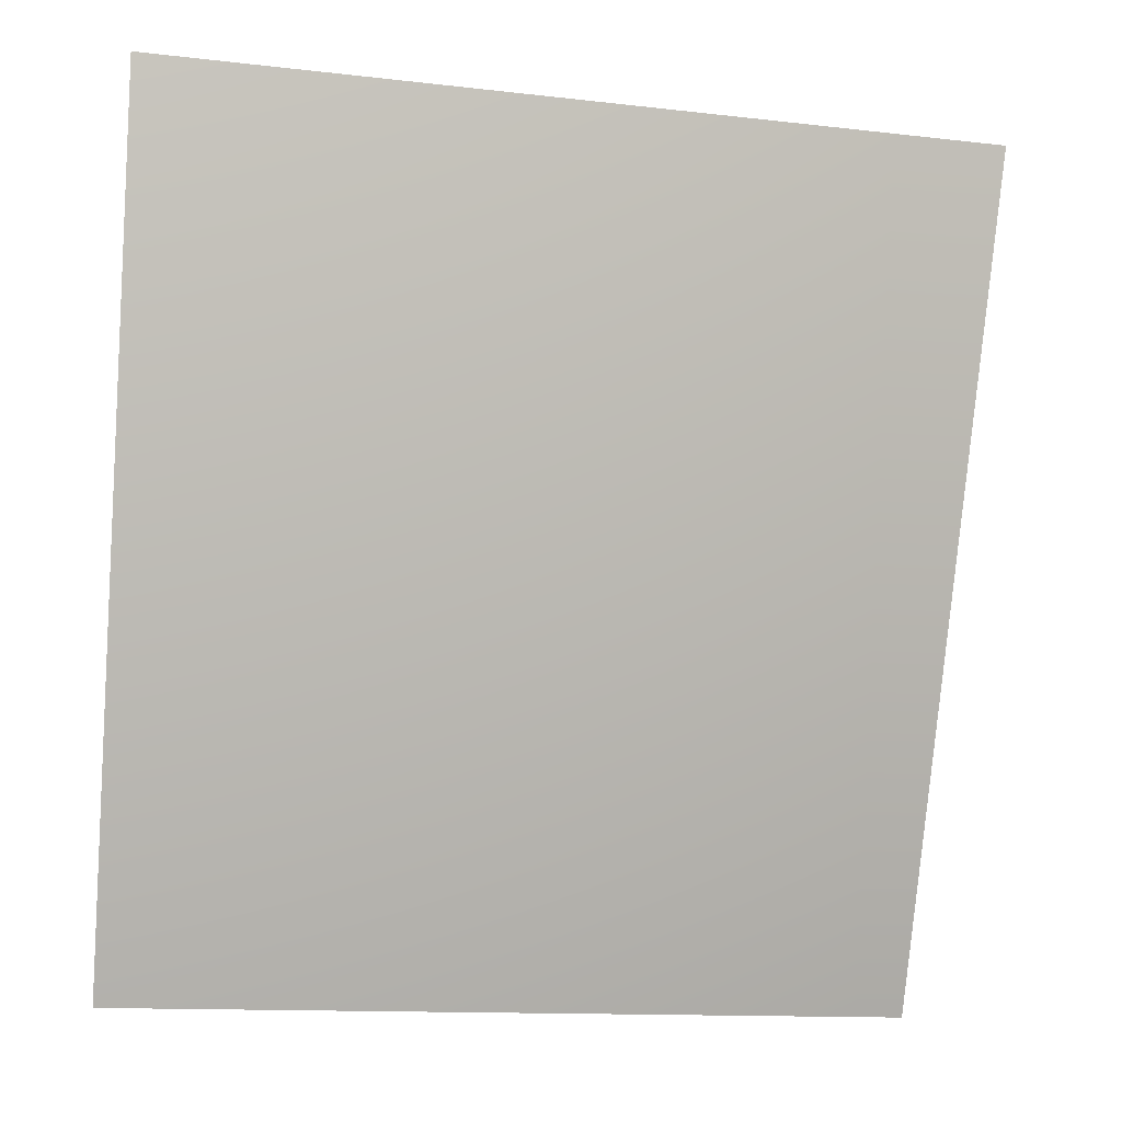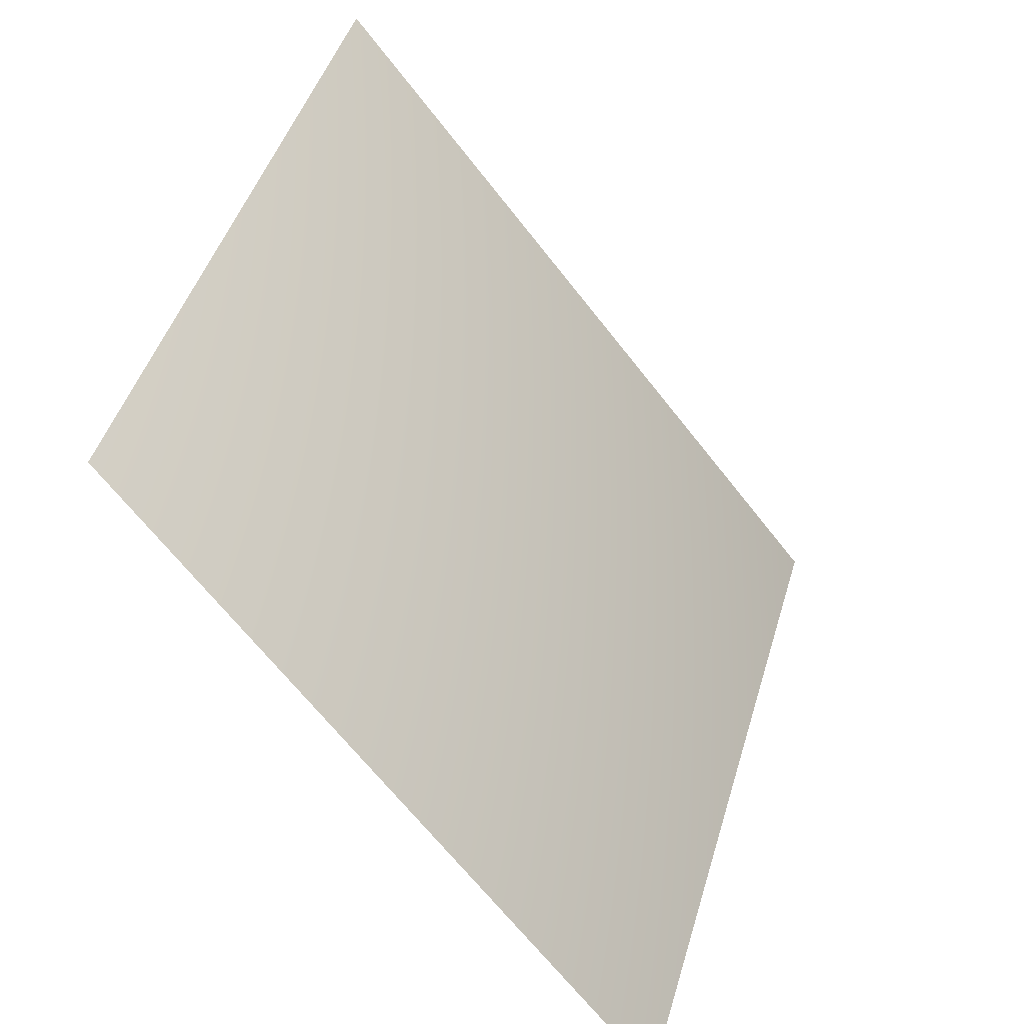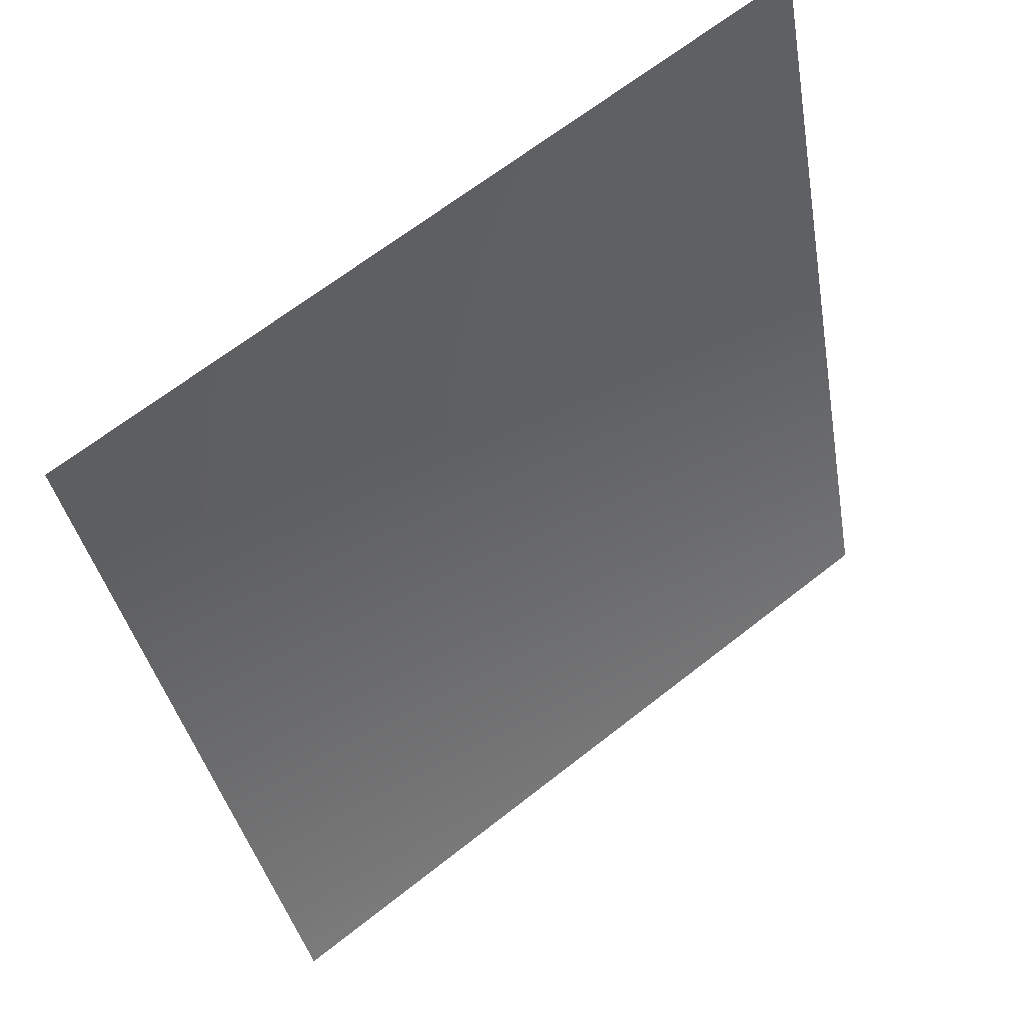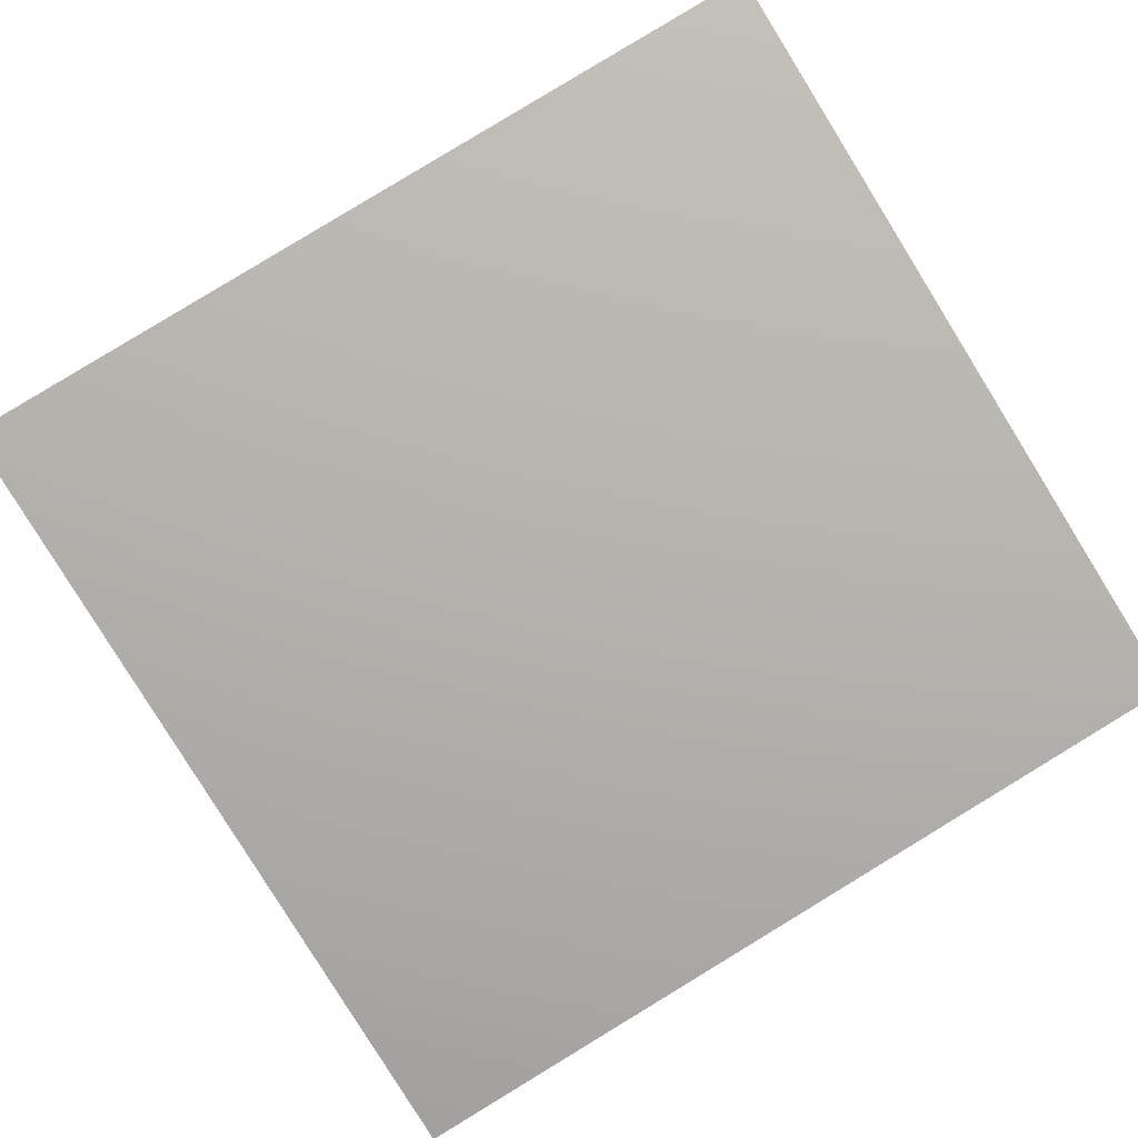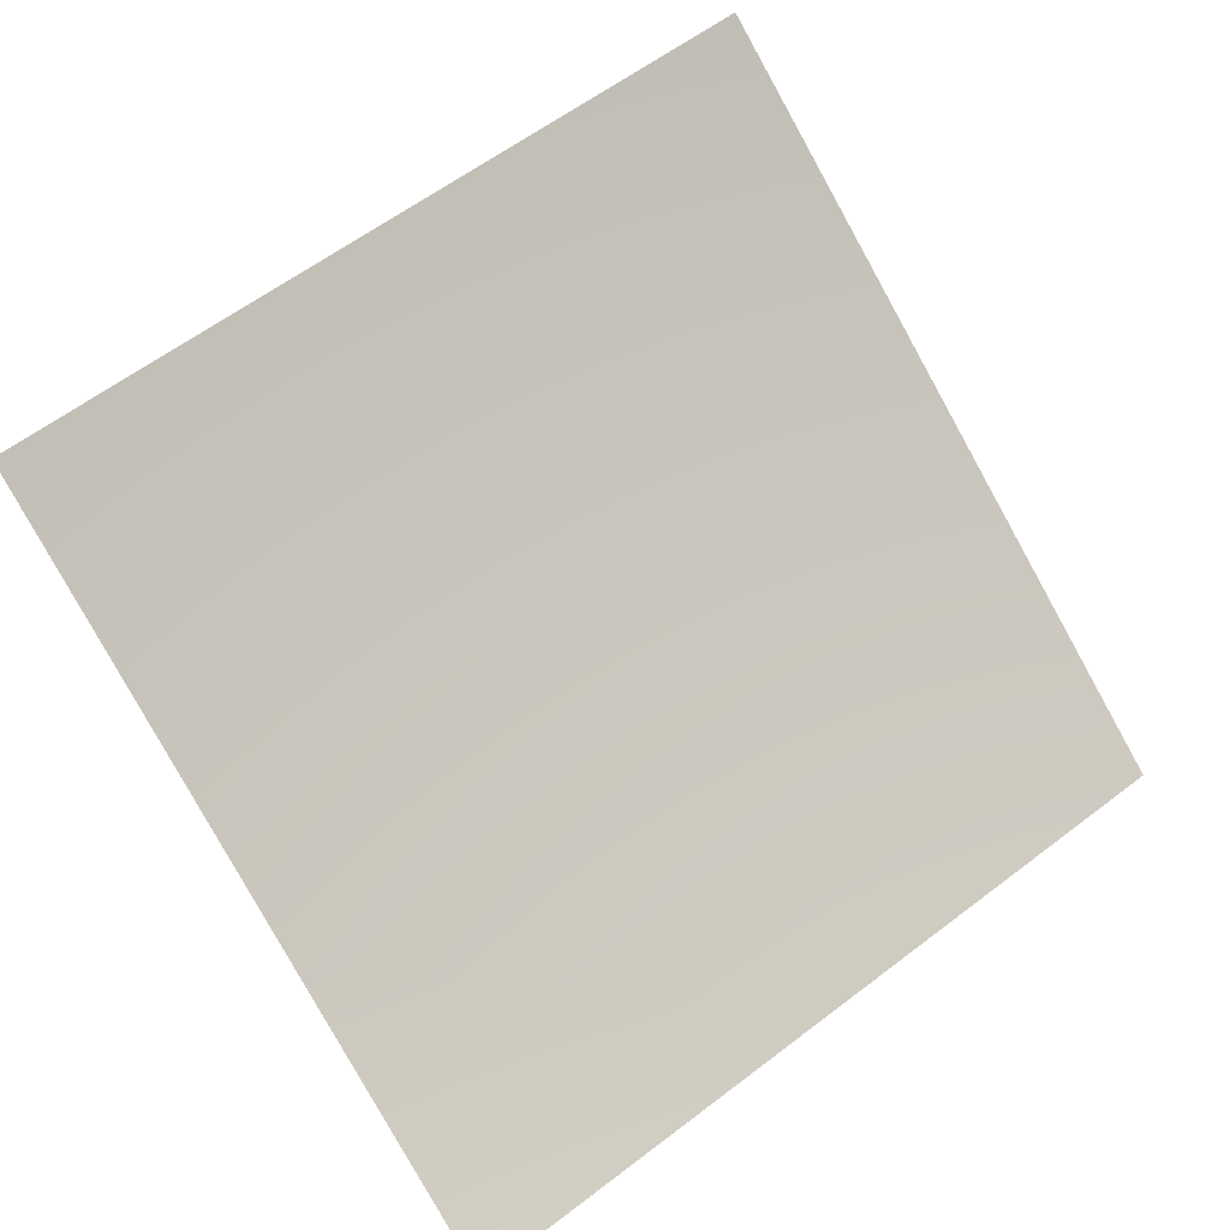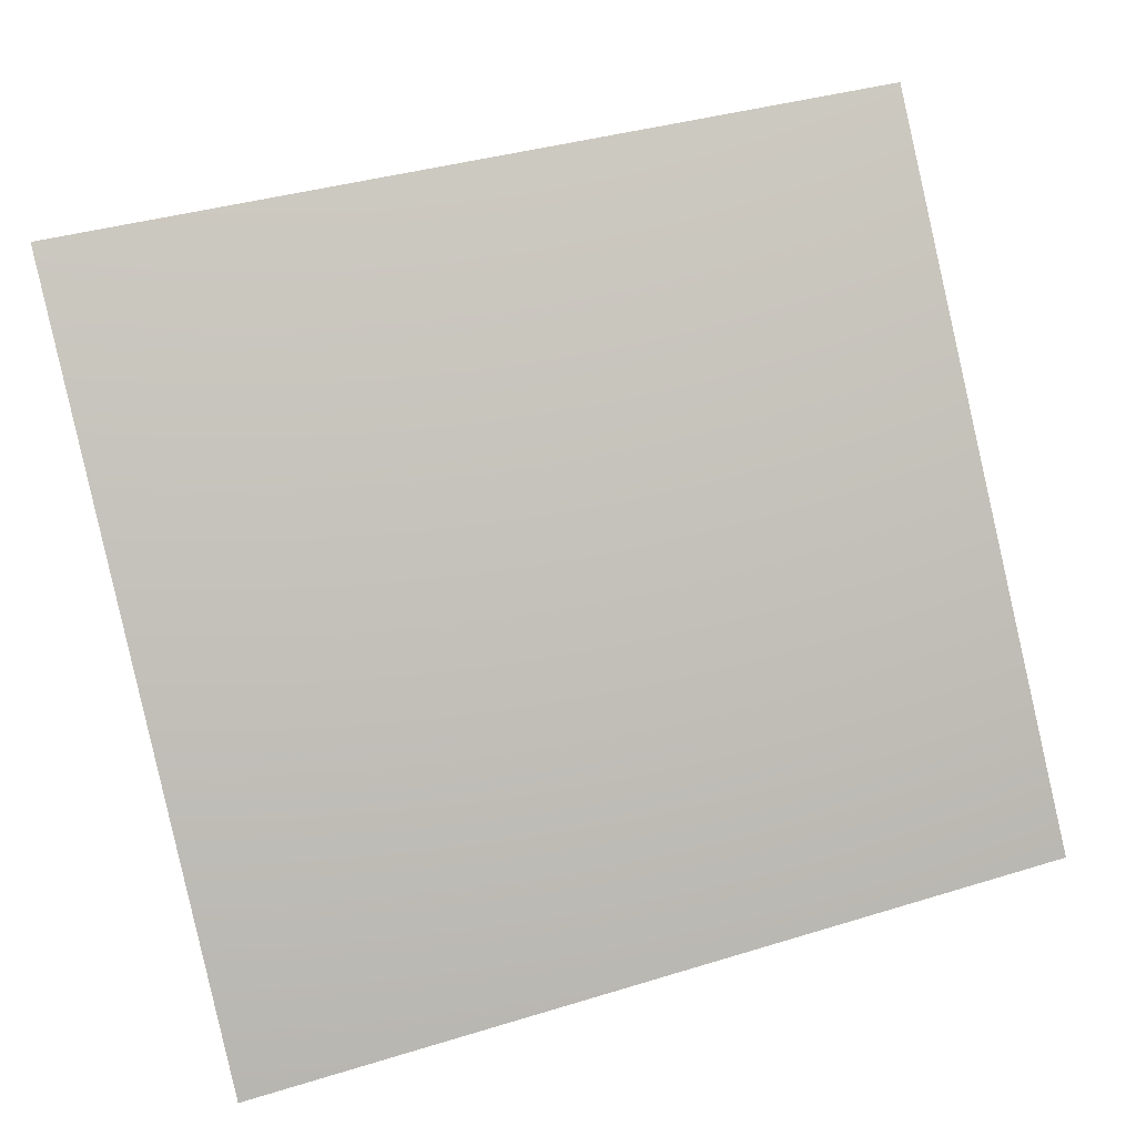
<metadata>
{"format":"obj","ext":"obj","renderer":"f3d","projection":"perspective","resolution":1024,"background":"white","views":[{"elev":-11.7,"azim":-168.2,"up":"+Y"},{"elev":-65.0,"azim":155.8,"up":"+Y"},{"elev":63.3,"azim":-10.8,"up":"+Y"},{"elev":-47.7,"azim":-53.4,"up":"+Z"},{"elev":67.3,"azim":56.7,"up":"+Z"},{"elev":-56.5,"azim":-75.5,"up":"+Z"}]}
</metadata>
<code>
v -4205 -3135 -6293
v -2896 -3135 -6992
v -3075 -1598 -7423
v -4464 -1598 -6681
f 1 2 3
f 1 3 4

</code>
